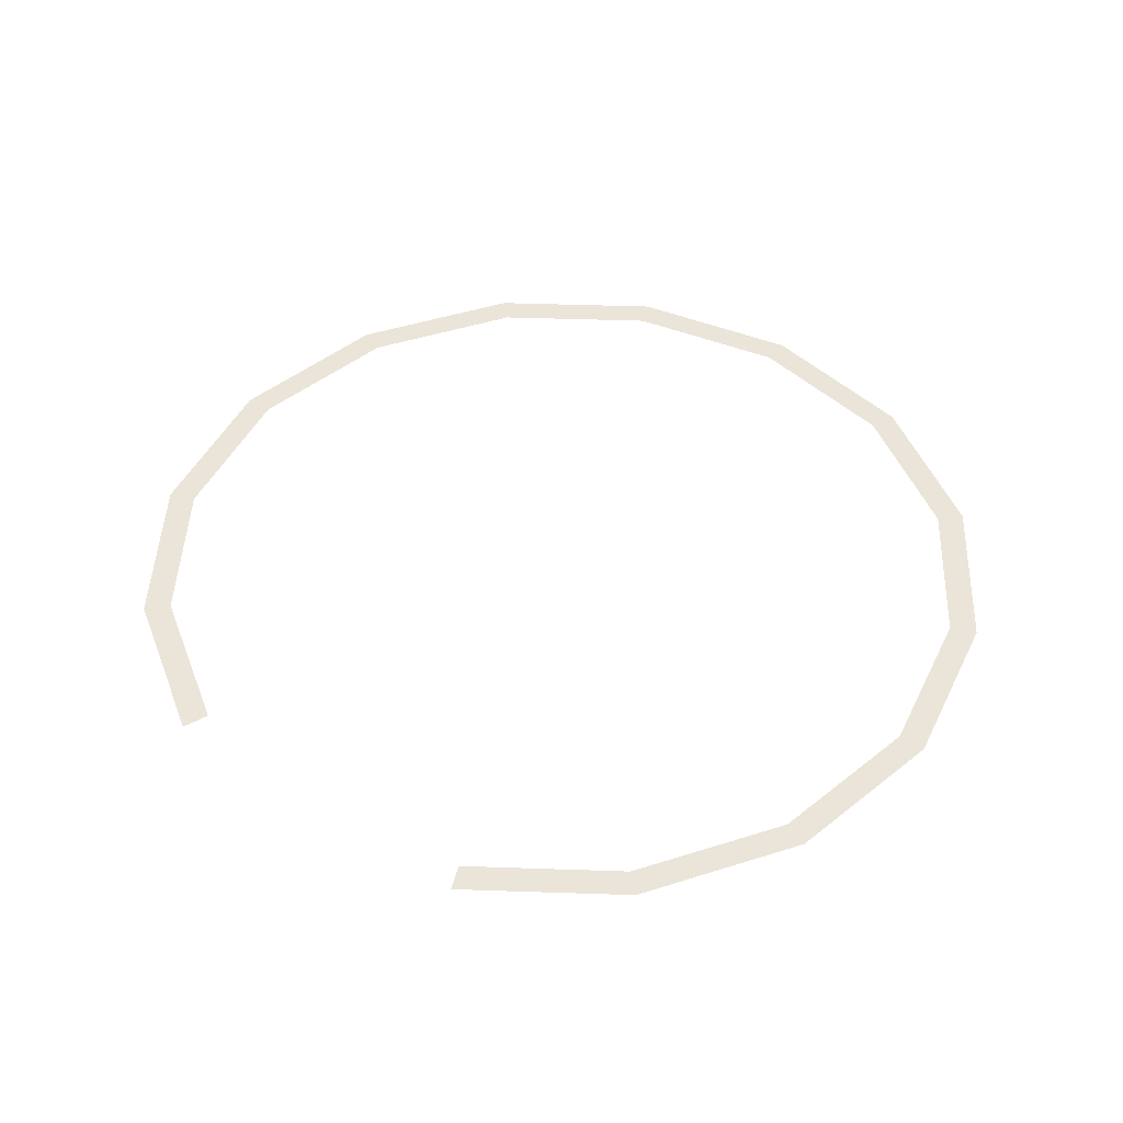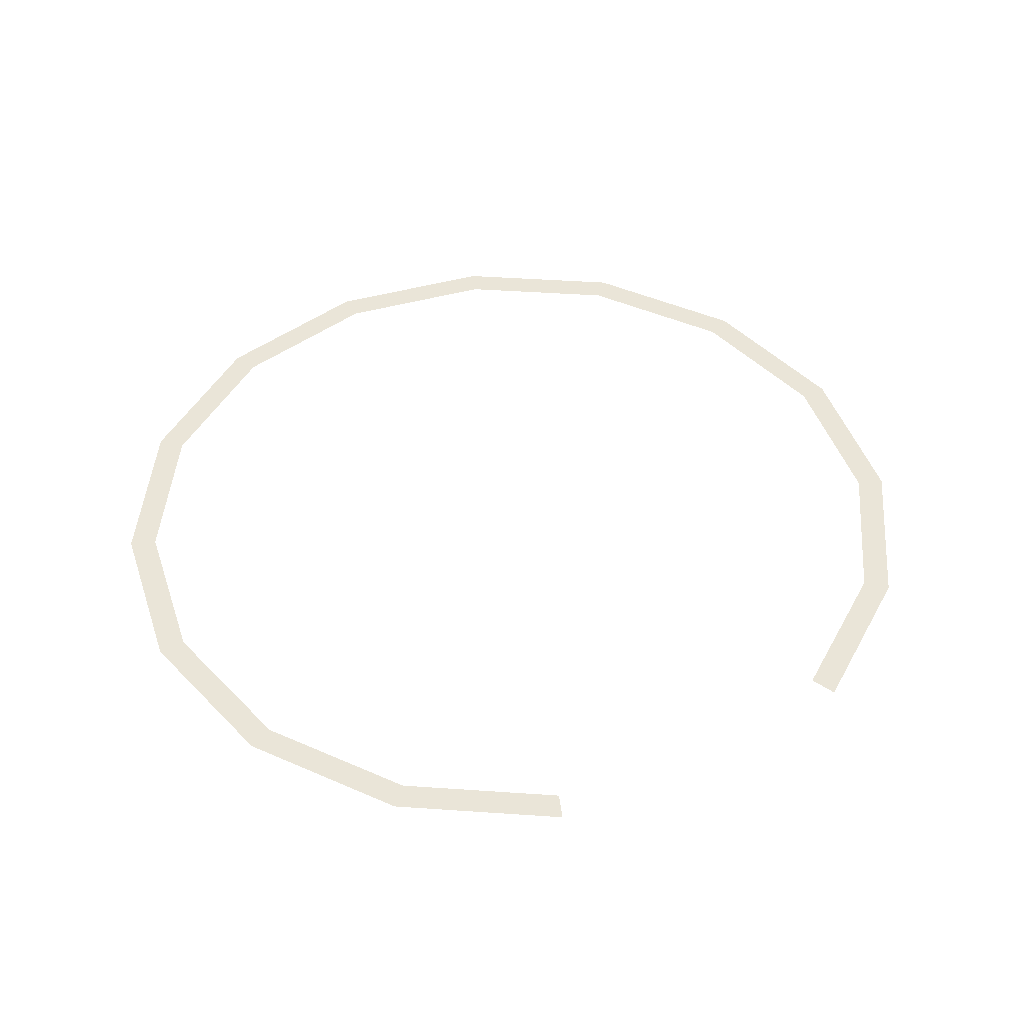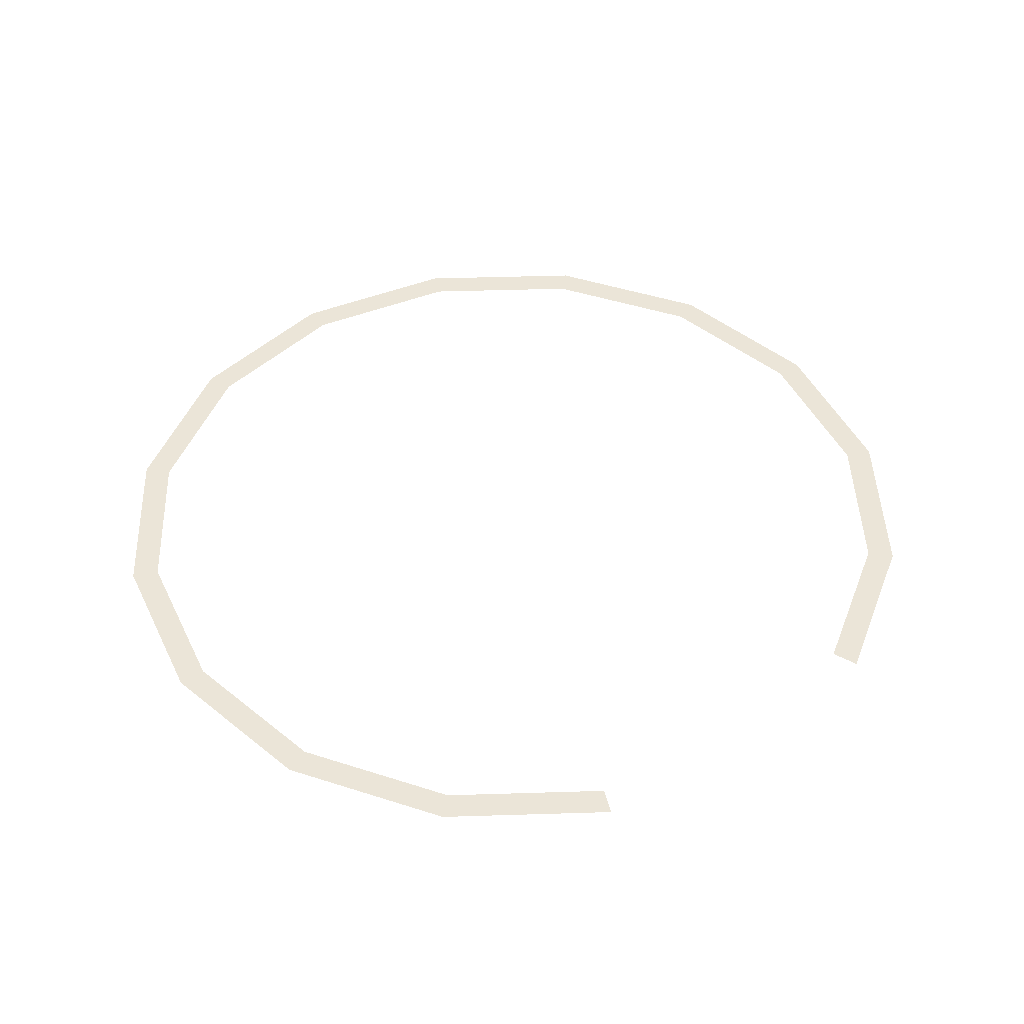
<metadata>
{"format":"obj","ext":"obj","renderer":"f3d","projection":"perspective","resolution":1024,"background":"white","views":[{"elev":45.4,"azim":148.5,"up":"+Y"},{"elev":45.2,"azim":83.3,"up":"+Y"},{"elev":45.6,"azim":76.7,"up":"+Y"}]}
</metadata>
<code>
v 0.8 0 0
v 0.7391 0 0.3062
v 0.6929 0 0.287
v 0.75 0 0
v 0.7391 0 0.3062
v 0.5657 0 0.5657
v 0.5303 0 0.5303
v 0.6929 0 0.287
v 0.5657 0 0.5657
v 0.3062 0 0.7391
v 0.287 0 0.6929
v 0.5303 0 0.5303
v 0.3062 0 0.7391
v 0 0 0.8
v 0 0 0.75
v 0.287 0 0.6929
v 0 0 0.8
v -0.3062 0 0.7391
v -0.287 0 0.6929
v 0 0 0.75
v -0.3062 0 0.7391
v -0.5657 0 0.5657
v -0.5303 0 0.5303
v -0.287 0 0.6929
v -0.5657 0 0.5657
v -0.7391 0 0.3062
v -0.6929 0 0.287
v -0.5303 0 0.5303
v -0.7391 0 0.3062
v -0.8 0 0
v -0.75 0 0
v -0.6929 0 0.287
v -0.8 0 0
v -0.7391 0 -0.3062
v -0.6929 0 -0.287
v -0.75 0 0
v -0.7391 0 -0.3062
v -0.5657 0 -0.5657
v -0.5303 0 -0.5303
v -0.6929 0 -0.287
v -0.5657 0 -0.5657
v -0.3062 0 -0.7391
v -0.287 0 -0.6929
v -0.5303 0 -0.5303
v -0.3062 0 -0.7391
v 0 0 -0.8
v 0 0 -0.75
v -0.287 0 -0.6929
v 0 0 -0.8
v 0.3062 0 -0.7391
v 0.287 0 -0.6929
v 0 0 -0.75
v 0.3062 0 -0.7391
v 0.5657 0 -0.5657
v 0.5303 0 -0.5303
v 0.287 0 -0.6929
g mesh3725
f 1 2 3
f 3 4 1
f 5 6 7
f 7 8 5
f 9 10 11
f 11 12 9
f 13 14 15
f 15 16 13
f 17 18 19
f 19 20 17
f 21 22 23
f 23 24 21
f 25 26 27
f 27 28 25
f 29 30 31
f 31 32 29
f 33 34 35
f 35 36 33
f 37 38 39
f 39 40 37
f 41 42 43
f 43 44 41
f 45 46 47
f 47 48 45
f 49 50 51
f 51 52 49
f 53 54 55
f 55 56 53

</code>
